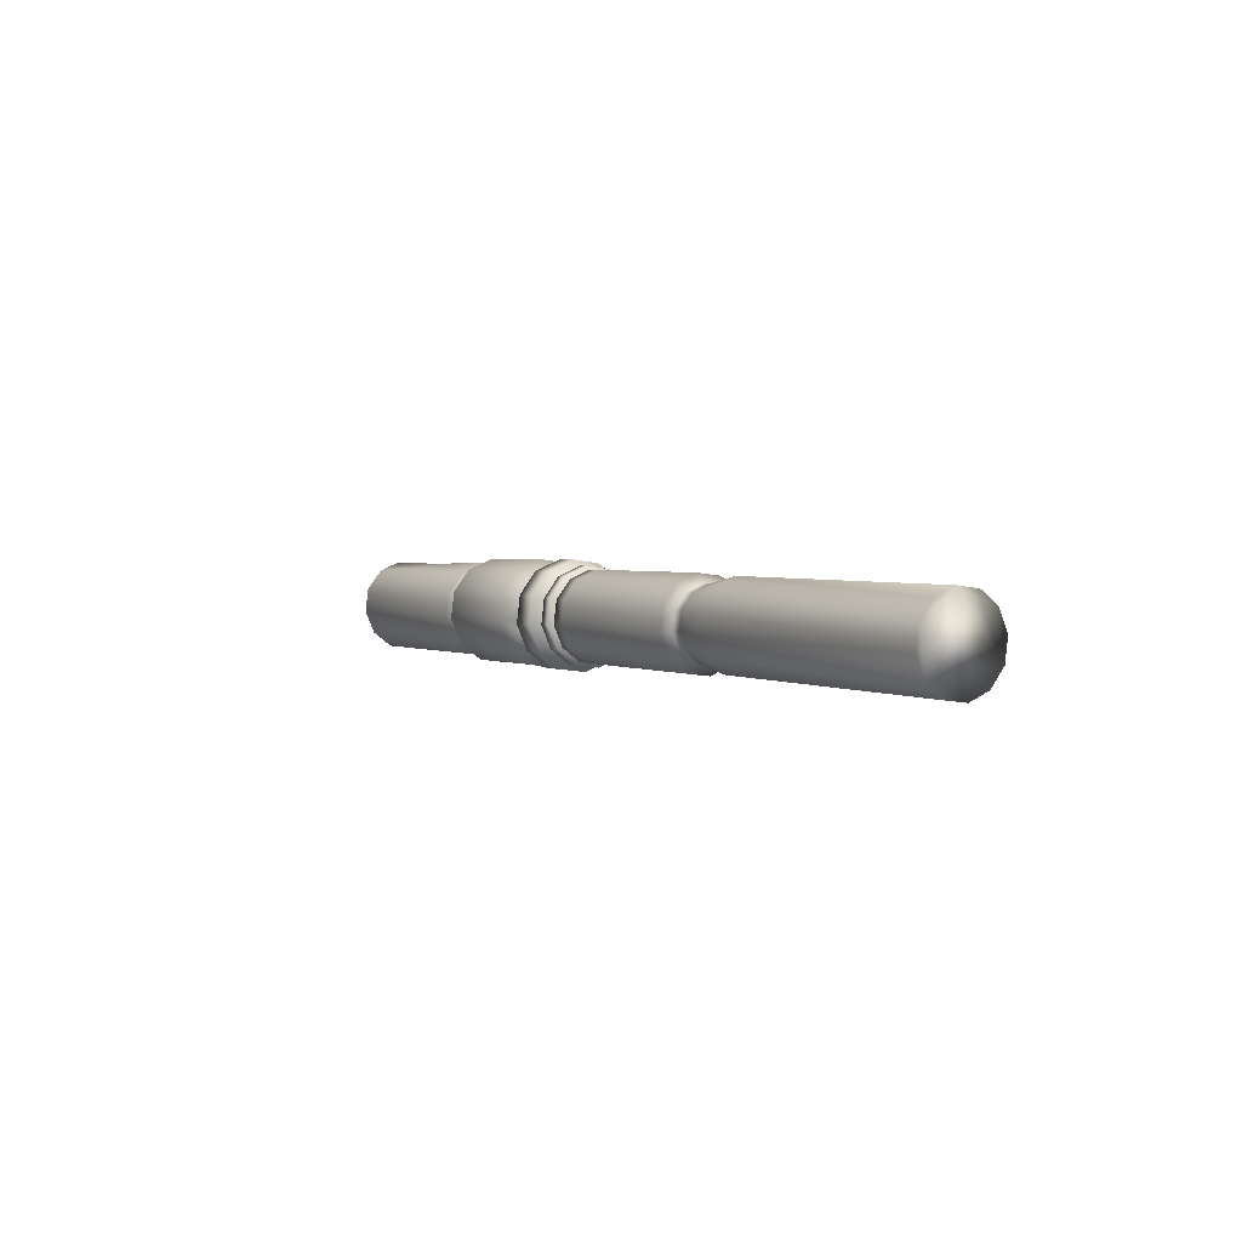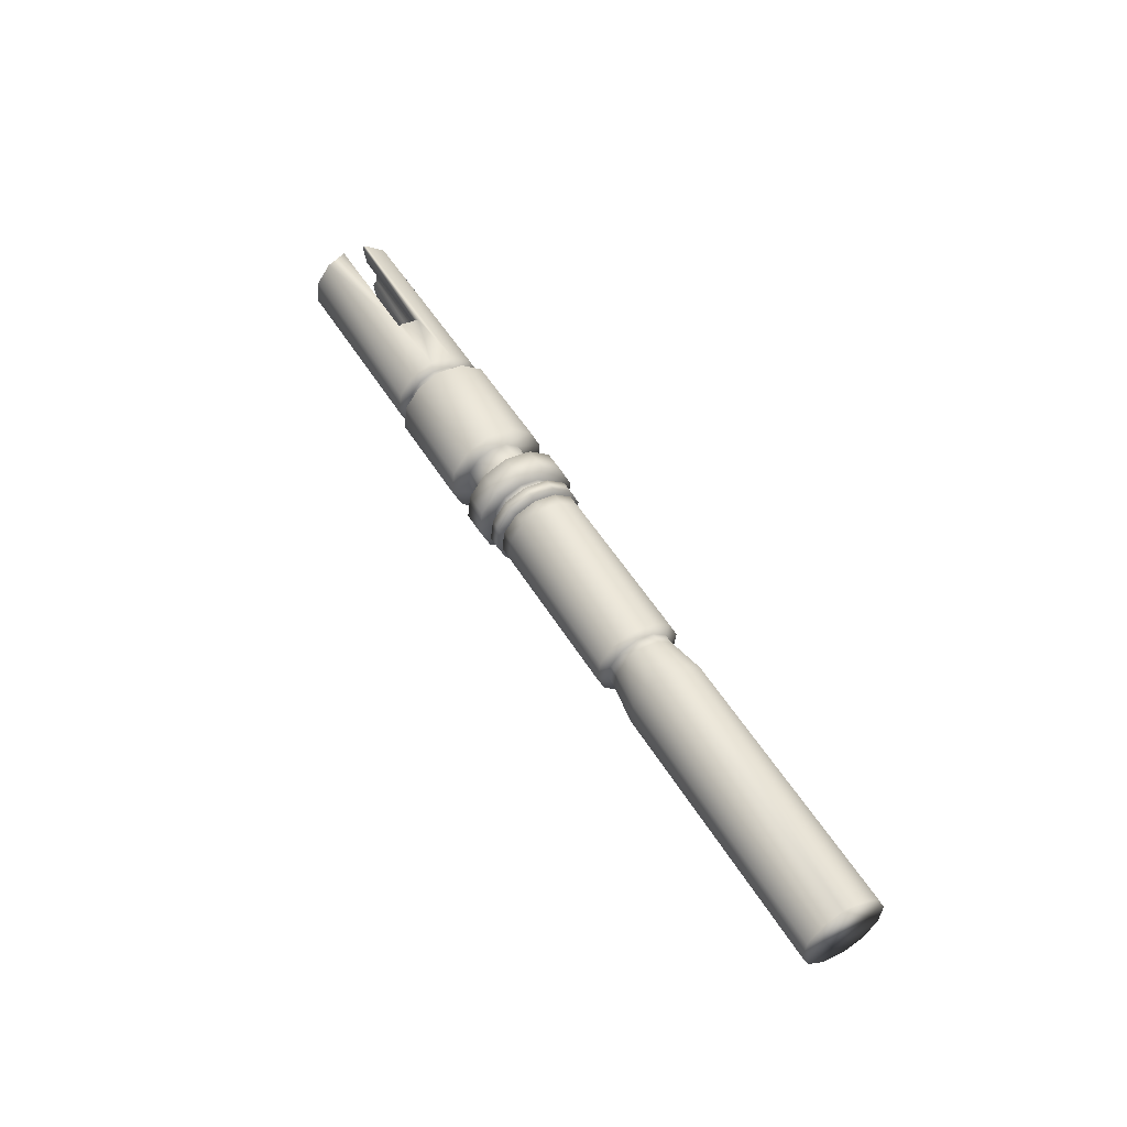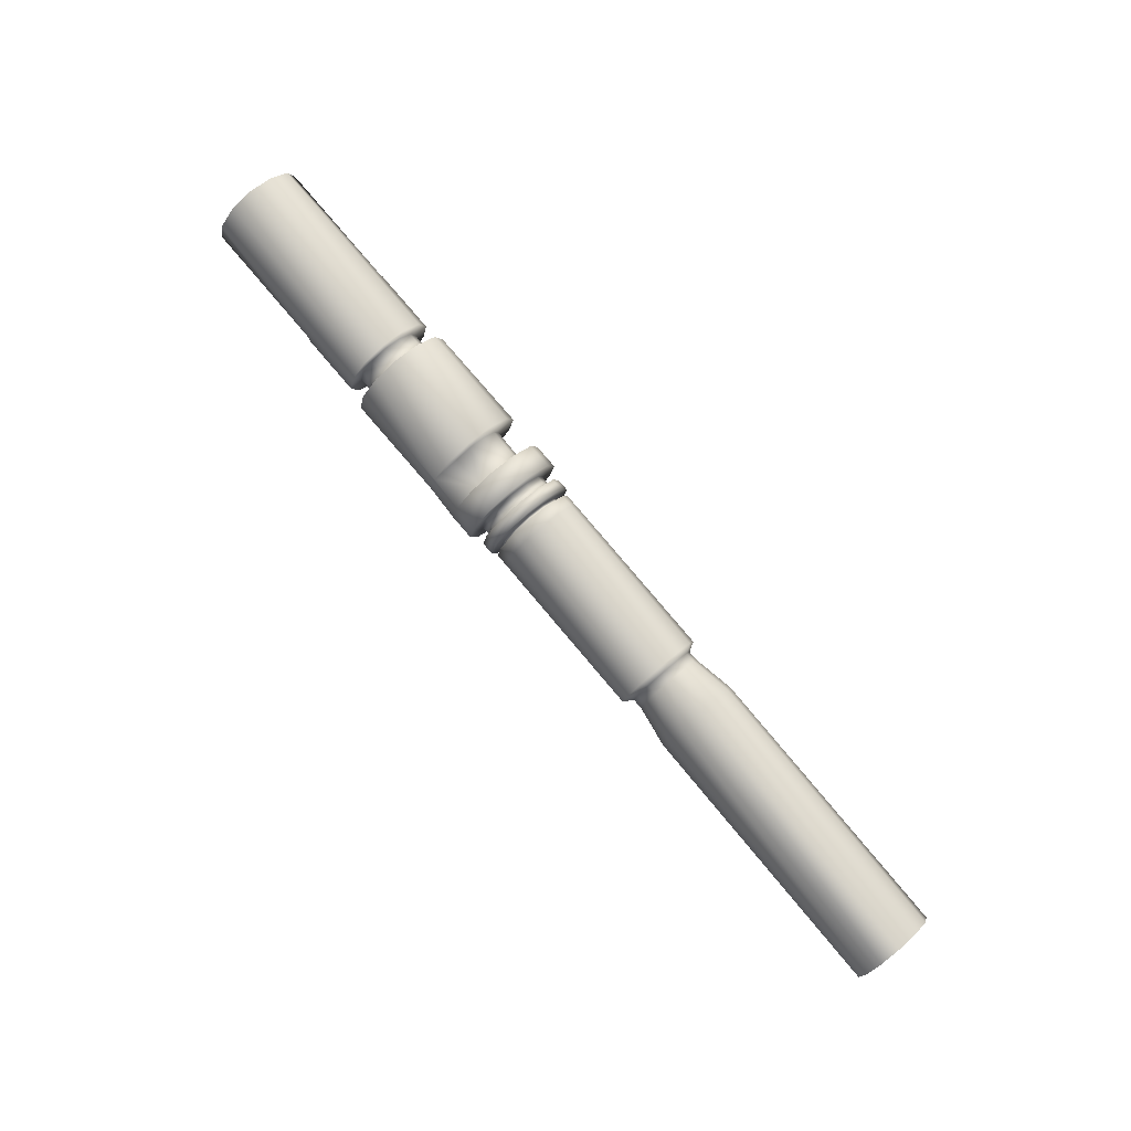
<metadata>
{"format":"obj","ext":"obj","renderer":"f3d","projection":"perspective","resolution":1024,"background":"white","views":[{"elev":3.2,"azim":-113.4,"up":"+Z"},{"elev":51.8,"azim":-113.2,"up":"+Z"},{"elev":71.8,"azim":-129.9,"up":"+Y"}]}
</metadata>
<code>
v 0.7877 0.03341 -0.01913
v 0.7861 0.04683 -0.0173
v 0.7627 0.0202 -0.002525
v 0.8852 0.03993 -0.00738
v 0.7598 0.04393 -0.00558
v 0.4801 0.001746 0.03105
v 0.4814 -0.009118 0.02957
v 0.6222 0.008206 0.02862
v 0.6209 0.01907 0.0301
v 0.4823 -0.0178 0.02281
v 0.6231 -0.000476 0.02186
v 0.4827 -0.02197 0.0126
v 0.6235 -0.00465 0.01165
v 0.4823 -0.02052 0.001657
v 0.6231 -0.003197 0.000707
v 0.4814 -0.01383 -0.007076
v 0.6222 0.003492 -0.008026
v 0.4801 -0.003698 -0.01126
v 0.6209 0.01363 -0.01221
v 0.4788 0.007166 -0.009779
v 0.6196 0.02449 -0.01073
v 0.4778 0.01585 -0.003024
v 0.6186 0.03317 -0.003975
v 0.4775 0.02002 0.007191
v 0.6183 0.03735 0.006241
v 0.4778 0.01857 0.01813
v 0.6186 0.03589 0.01718
v 0.4788 0.01188 0.02686
v 0.6196 0.0292 0.02591
v 0.7617 0.0276 0.01569
v 0.7624 0.02194 0.01128
v 0.7628 0.01924 0.004614
v 0.7622 0.02458 -0.008224
v 0.7614 0.03119 -0.01096
v 0.7605 0.03828 -0.009988
v 0.7594 0.04664 0.001087
v 0.7595 0.04567 0.008227
v 0.76 0.0413 0.01393
v 0.7608 0.03468 0.01666
v 0.6424 0.01208 0.02499
v 0.6413 0.02111 0.02622
v 0.6432 0.004859 0.01937
v 0.6434 0.001385 0.01088
v 0.6431 0.002587 0.001789
v 0.6423 0.008142 -0.005469
v 0.6412 0.01656 -0.008948
v 0.6401 0.02559 -0.007715
v 0.6394 0.03281 -0.002101
v 0.6391 0.03628 0.006389
v 0.6394 0.03508 0.01548
v 0.6403 0.02953 0.02274
v 0.6475 0.01269 0.02486
v 0.6464 0.02172 0.02609
v 0.6483 0.005474 0.01924
v 0.6485 0.002 0.01075
v 0.6482 0.003202 0.00166
v 0.6474 0.008756 -0.005599
v 0.6463 0.01718 -0.009077
v 0.6452 0.02621 -0.007845
v 0.6445 0.03342 -0.002231
v 0.6442 0.0369 0.00626
v 0.6445 0.0357 0.01535
v 0.6453 0.03014 0.02261
v 0.6502 0.01121 0.02909
v 0.6489 0.02261 0.03065
v 0.6513 0.002096 0.022
v 0.6516 -0.002283 0.01128
v 0.6513 -0.000757 -0.000204
v 0.6503 0.006266 -0.00937
v 0.649 0.0169 -0.01376
v 0.6476 0.02831 -0.01221
v 0.6466 0.03742 -0.005118
v 0.6462 0.0418 0.005605
v 0.6465 0.04027 0.01709
v 0.6475 0.03325 0.02625
v 0.7369 0.0218 0.02799
v 0.7355 0.0332 0.02954
v 0.7379 0.01269 0.0209
v 0.7383 0.008312 0.01018
v 0.7379 0.009838 -0.001307
v 0.737 0.01686 -0.01047
v 0.7356 0.0275 -0.01487
v 0.7342 0.0389 -0.01331
v 0.7332 0.04801 -0.006221
v 0.7328 0.05239 0.004501
v 0.7332 0.05087 0.01598
v 0.7342 0.04384 0.02515
v 0.7433 0.02258 0.02791
v 0.7419 0.03398 0.02946
v 0.7443 0.01347 0.02082
v 0.7447 0.009091 0.01009
v 0.7443 0.01062 -0.001388
v 0.7433 0.01764 -0.01055
v 0.742 0.02828 -0.01495
v 0.7406 0.03968 -0.01339
v 0.7396 0.04879 -0.006302
v 0.7392 0.05317 0.00442
v 0.7396 0.05165 0.0159
v 0.7405 0.04462 0.02507
v 0.7429 0.02431 0.02369
v 0.7418 0.03338 0.02493
v 0.7437 0.01707 0.01805
v 0.7441 0.01359 0.009515
v 0.7439 0.01482 0.000377
v 0.7432 0.02041 -0.006917
v 0.7421 0.02888 -0.01041
v 0.741 0.03795 -0.009174
v 0.7401 0.04519 -0.003533
v 0.7398 0.04867 0.005
v 0.74 0.04745 0.01414
v 0.7407 0.04185 0.02143
v 0.7454 0.02463 0.0237
v 0.7443 0.0337 0.02494
v 0.7463 0.01739 0.01806
v 0.7467 0.01391 0.009523
v 0.7464 0.01513 0.000385
v 0.7457 0.02073 -0.006909
v 0.7446 0.02919 -0.0104
v 0.7435 0.03826 -0.009167
v 0.7427 0.04551 -0.003525
v 0.7423 0.04899 0.005008
v 0.7425 0.04776 0.01415
v 0.7433 0.04217 0.02144
v 0.746 0.02226 0.02947
v 0.7445 0.03452 0.03114
v 0.747 0.01246 0.02184
v 0.7474 0.007752 0.01031
v 0.747 0.009389 -0.002029
v 0.7459 0.01694 -0.01188
v 0.7445 0.02837 -0.01661
v 0.743 0.04063 -0.01493
v 0.7419 0.05043 -0.007313
v 0.7415 0.05514 0.004215
v 0.7419 0.05351 0.01656
v 0.743 0.04596 0.02641
v 0.7523 0.02304 0.02936
v 0.7509 0.0353 0.03103
v 0.7534 0.01324 0.02174
v 0.7538 0.008527 0.01021
v 0.7534 0.01017 -0.002138
v 0.7523 0.01771 -0.01199
v 0.7508 0.02915 -0.01672
v 0.7494 0.04141 -0.01504
v 0.7483 0.05121 -0.007421
v 0.7479 0.05592 0.004107
v 0.7483 0.05428 0.01645
v 0.7494 0.04673 0.02631
v 0.7519 0.02495 0.02471
v 0.7507 0.03464 0.02603
v 0.7528 0.01721 0.01868
v 0.7532 0.0135 0.009568
v 0.7529 0.0148 -0.000191
v 0.7521 0.02077 -0.00798
v 0.751 0.02981 -0.01171
v 0.7498 0.0395 -0.01039
v 0.7489 0.04724 -0.004366
v 0.7485 0.05095 0.004746
v 0.7488 0.04965 0.0145
v 0.7496 0.04368 0.02229
v 0.7583 0.02574 0.02469
v 0.7571 0.03542 0.02602
v 0.7592 0.018 0.01867
v 0.7595 0.01428 0.009556
v 0.7593 0.01558 -0.000202
v 0.7585 0.02156 -0.007992
v 0.7574 0.0306 -0.01173
v 0.7562 0.04029 -0.0104
v 0.7553 0.04802 -0.004378
v 0.7549 0.05174 0.004734
v 0.7552 0.05044 0.01449
v 0.756 0.04446 0.02228
v 0.7589 0.02277 0.03192
v 0.7573 0.03645 0.03379
v 0.7601 0.01183 0.02342
v 0.7605 0.006562 0.01055
v 0.76 0.008385 -0.003229
v 0.7588 0.01681 -0.01423
v 0.7571 0.02957 -0.0195
v 0.7555 0.04326 -0.01763
v 0.7543 0.0542 -0.009126
v 0.7539 0.05946 0.00374
v 0.7544 0.05764 0.01752
v 0.7557 0.04922 0.02852
v 0.7717 0.02431 0.03163
v 0.7701 0.03799 0.0335
v 0.7729 0.01337 0.02312
v 0.7732 0.008103 0.01026
v 0.7728 0.009926 -0.003522
v 0.7715 0.01835 -0.01452
v 0.7699 0.03111 -0.01979
v 0.7683 0.0448 -0.01793
v 0.7671 0.05574 -0.009419
v 0.7667 0.061 0.003447
v 0.7672 0.05918 0.01723
v 0.7684 0.05076 0.02823
v 0.7708 0.0282 0.02215
v 0.7698 0.03665 0.02331
v 0.7716 0.02146 0.0169
v 0.772 0.01822 0.008954
v 0.7718 0.01936 0.000445
v 0.7683 0.04765 -0.003195
v 0.7679 0.05088 0.00475
v 0.7681 0.04974 0.01326
v 0.7688 0.04453 0.02005
v 0.7886 0.03043 0.02231
v 0.7876 0.03888 0.02346
v 0.7895 0.02369 0.01706
v 0.7898 0.02045 0.009111
v 0.7897 0.02159 0.000602
v 0.7862 0.04988 -0.003038
v 0.7858 0.05311 0.004907
v 0.786 0.05197 0.01342
v 0.7866 0.04676 0.02021
v 0.7895 0.02673 0.03131
v 0.7879 0.04016 0.03315
v 0.7906 0.016 0.02297
v 0.791 0.01084 0.01035
v 0.7906 0.01263 -0.003166
v 0.7894 0.02089 -0.01396
v 0.785 0.05756 -0.008951
v 0.7846 0.06273 0.00367
v 0.7851 0.06094 0.01718
v 0.7863 0.05268 0.02797
v 0.843 0.03321 0.03014
v 0.8414 0.04664 0.03197
v 0.8441 0.02248 0.02179
v 0.8445 0.01732 0.009171
v 0.8441 0.01911 -0.004344
v 0.8429 0.02737 -0.01513
v 0.8413 0.03989 -0.0203
v 0.8397 0.05331 -0.01847
v 0.8385 0.06404 -0.01013
v 0.8381 0.06921 0.002493
v 0.8386 0.06742 0.01601
v 0.8398 0.05916 0.0268
v 0.8422 0.03669 0.02166
v 0.8411 0.04543 0.02286
v 0.843 0.02971 0.01623
v 0.8434 0.02637 0.008007
v 0.8432 0.02755 -0.000797
v 0.8425 0.03294 -0.007825
v 0.8415 0.04109 -0.01119
v 0.8404 0.04983 -0.009999
v 0.8396 0.05681 -0.004564
v 0.8392 0.06016 0.003657
v 0.8394 0.05898 0.01246
v 0.8401 0.05359 0.01949
v 0.8524 0.03796 0.02173
v 0.8513 0.0467 0.02292
v 0.8532 0.03099 0.01629
v 0.8536 0.02764 0.008068
v 0.8534 0.02882 -0.000736
v 0.8527 0.03421 -0.007763
v 0.8517 0.04236 -0.01113
v 0.8506 0.0511 -0.009938
v 0.8498 0.05808 -0.004503
v 0.8494 0.06143 0.003719
v 0.8496 0.06025 0.01252
v 0.8503 0.05486 0.01955
v 0.853 0.03533 0.02815
v 0.8515 0.04762 0.02983
v 0.8541 0.0255 0.02051
v 0.8545 0.02078 0.008951
v 0.8541 0.02242 -0.003424
v 0.853 0.02999 -0.0133
v 0.8515 0.04145 -0.01804
v 0.85 0.05374 -0.01636
v 0.849 0.06356 -0.008721
v 0.8486 0.06829 0.002836
v 0.849 0.06665 0.01521
v 0.8501 0.05908 0.02509
v 0.955 0.03779 0.01878
v 0.954 0.04761 0.02642
v 0.9554 0.03307 0.007222
v 0.955 0.03471 -0.005153
v 0.954 0.04228 -0.01503
v 0.884 0.04541 -0.0186
v 0.8853 0.03638 -0.01486
v 0.9536 0.04471 -0.01604
v 0.8838 0.04715 -0.01836
v 0.951 0.06603 -0.01809
v 0.9523 0.05548 -0.01953
v 0.9499 0.07585 -0.01045
v 0.9495 0.08058 0.001107
v 0.9499 0.07894 0.01348
v 0.951 0.07137 0.02336
v 0.9537 0.05022 0.02678
v 0.9535 0.04955 0.0217
v 0.9538 0.04583 0.0126
v 0.9535 0.04865 0.0148
v 0.9542 0.04312 0.005928
v 0.9541 0.04409 -0.001212
v 0.9538 0.04538 -0.01096
v 0.9538 0.04627 -0.004059
v 0.9512 0.06782 -0.004266
v 0.9519 0.06216 -0.008674
v 0.9508 0.07052 0.002401
v 0.9509 0.06956 0.00954
v 0.9514 0.06518 0.01524
v 0.9523 0.06152 0.02743
v 0.952 0.06019 0.0173
v 0.885 0.05018 0.01751
v 0.8858 0.04309 0.01654
v 0.8861 0.04024 0.01433
v 0.8843 0.04653 -0.01011
v 0.8848 0.0518 0.01684
v 0.9525 0.05681 -0.009405
v 0.8851 0.05335 0.02858
v 0.8854 0.05173 0.02925
v 0.8841 0.04827 -0.009875
v 0.8864 0.04204 0.02793
v 0.8855 0.03775 -0.004527
f 201 2 191
f 201 210 2
f 2 1 191
f 1 190 191
f 1 189 190
f 1 219 189
f 219 200 189
f 219 209 200
f 210 220 2
f 200 188 189
f 295 5 296
f 5 35 296
f 35 34 296
f 34 310 296
f 34 33 310
f 33 312 310
f 33 3 312
f 3 32 312
f 32 292 312
f 32 291 292
f 295 36 5
f 312 305 310
f 312 4 305
f 290 304 288
f 301 300 306
f 308 306 300
f 307 310 282
f 280 282 310
f 305 280 310
f 277 280 305
f 4 277 305
f 278 277 4
f 312 278 4
f 293 312 294
f 279 312 293
f 278 312 279
f 288 304 287
f 311 287 304
f 311 304 303
f 302 311 303
f 309 311 302
f 308 309 302
f 306 308 302
f 276 279 293
f 292 294 312
f 273 287 311
f 260 273 311
f 261 260 311
f 309 261 311
f 307 296 310
f 261 309 308
f 271 261 308
f 286 271 308
f 300 286 308
f 307 282 296
f 281 296 282
f 306 38 299
f 39 38 306
f 302 39 306
f 301 306 299
f 37 298 38
f 299 38 298
f 36 297 37
f 298 37 297
f 297 36 295
f 31 289 32
f 291 32 289
f 31 303 304
f 30 303 31
f 289 31 304
f 290 289 304
f 303 30 302
f 39 302 30
f 286 300 299
f 301 299 300
f 298 285 299
f 286 299 285
f 297 284 298
f 285 298 284
f 295 283 297
f 284 297 283
f 296 281 295
f 283 295 281
f 276 292 275
f 293 292 276
f 294 292 293
f 291 274 292
f 275 292 274
f 289 272 291
f 274 291 272
f 273 272 289
f 288 273 289
f 290 288 289
f 273 288 287
f 285 270 286
f 271 286 270
f 284 269 285
f 270 285 269
f 283 268 284
f 269 284 268
f 281 267 283
f 268 283 267
f 281 282 280
f 267 281 280
f 266 267 280
f 277 266 280
f 278 276 265
f 279 276 278
f 266 278 265
f 277 278 266
f 275 264 276
f 265 276 264
f 274 263 275
f 264 275 263
f 272 262 274
f 263 274 262
f 273 260 272
f 262 272 260
f 271 259 261
f 249 261 259
f 270 258 271
f 259 271 258
f 269 257 270
f 258 270 257
f 268 256 269
f 257 269 256
f 267 255 268
f 256 268 255
f 266 254 267
f 255 267 254
f 265 253 266
f 254 266 253
f 264 252 265
f 253 265 252
f 263 251 264
f 252 264 251
f 262 250 263
f 251 263 250
f 260 248 262
f 250 262 248
f 261 249 260
f 248 260 249
f 259 247 249
f 237 249 247
f 258 246 259
f 247 259 246
f 257 245 258
f 246 258 245
f 256 244 257
f 245 257 244
f 255 243 256
f 244 256 243
f 254 242 255
f 243 255 242
f 253 241 254
f 242 254 241
f 252 240 253
f 241 253 240
f 251 239 252
f 240 252 239
f 250 238 251
f 239 251 238
f 248 236 250
f 238 250 236
f 249 237 248
f 236 248 237
f 247 235 237
f 225 237 235
f 246 234 247
f 235 247 234
f 245 233 246
f 234 246 233
f 244 232 245
f 233 245 232
f 243 231 244
f 232 244 231
f 242 230 243
f 231 243 230
f 241 229 242
f 230 242 229
f 240 228 241
f 229 241 228
f 239 227 240
f 228 240 227
f 238 226 239
f 227 239 226
f 236 224 238
f 226 238 224
f 237 225 236
f 224 236 225
f 235 223 225
f 215 225 223
f 234 222 235
f 223 235 222
f 233 221 234
f 222 234 221
f 232 220 233
f 221 233 220
f 231 2 232
f 220 232 2
f 230 1 231
f 2 231 1
f 229 219 230
f 1 230 219
f 228 218 229
f 219 229 218
f 227 217 228
f 218 228 217
f 226 216 227
f 217 227 216
f 224 214 226
f 216 226 214
f 225 215 224
f 214 224 215
f 223 213 215
f 206 215 213
f 222 212 223
f 213 223 212
f 221 211 222
f 212 222 211
f 220 210 221
f 211 221 210
f 218 209 219
f 217 208 218
f 209 218 208
f 216 207 217
f 208 217 207
f 214 205 216
f 207 216 205
f 215 206 214
f 205 214 206
f 213 204 206
f 197 206 204
f 212 203 213
f 204 213 203
f 211 202 212
f 203 212 202
f 210 201 211
f 202 211 201
f 208 199 209
f 200 209 199
f 207 198 208
f 199 208 198
f 205 196 207
f 198 207 196
f 206 197 205
f 196 205 197
f 204 195 197
f 185 197 195
f 203 194 204
f 195 204 194
f 202 193 203
f 194 203 193
f 201 192 202
f 193 202 192
f 192 201 191
f 199 187 200
f 188 200 187
f 198 186 199
f 187 199 186
f 196 184 198
f 186 198 184
f 197 185 196
f 184 196 185
f 195 183 185
f 173 185 183
f 194 182 195
f 183 195 182
f 193 181 194
f 182 194 181
f 192 180 193
f 181 193 180
f 191 179 192
f 180 192 179
f 190 178 191
f 179 191 178
f 189 177 190
f 178 190 177
f 188 176 189
f 177 189 176
f 187 175 188
f 176 188 175
f 186 174 187
f 175 187 174
f 184 172 186
f 174 186 172
f 185 173 184
f 172 184 173
f 183 171 173
f 161 173 171
f 182 170 183
f 171 183 170
f 181 169 182
f 170 182 169
f 180 168 181
f 169 181 168
f 179 167 180
f 168 180 167
f 178 166 179
f 167 179 166
f 177 165 178
f 166 178 165
f 176 164 177
f 165 177 164
f 175 163 176
f 164 176 163
f 174 162 175
f 163 175 162
f 172 160 174
f 162 174 160
f 173 161 172
f 160 172 161
f 171 159 161
f 149 161 159
f 170 158 171
f 159 171 158
f 169 157 170
f 158 170 157
f 168 156 169
f 157 169 156
f 167 155 168
f 156 168 155
f 166 154 167
f 155 167 154
f 165 153 166
f 154 166 153
f 164 152 165
f 153 165 152
f 163 151 164
f 152 164 151
f 162 150 163
f 151 163 150
f 160 148 162
f 150 162 148
f 161 149 160
f 148 160 149
f 159 147 149
f 137 149 147
f 158 146 159
f 147 159 146
f 157 145 158
f 146 158 145
f 156 144 157
f 145 157 144
f 155 143 156
f 144 156 143
f 154 142 155
f 143 155 142
f 153 141 154
f 142 154 141
f 152 140 153
f 141 153 140
f 151 139 152
f 140 152 139
f 150 138 151
f 139 151 138
f 148 136 150
f 138 150 136
f 149 137 148
f 136 148 137
f 147 135 137
f 125 137 135
f 146 134 147
f 135 147 134
f 145 133 146
f 134 146 133
f 144 132 145
f 133 145 132
f 143 131 144
f 132 144 131
f 142 130 143
f 131 143 130
f 141 129 142
f 130 142 129
f 140 128 141
f 129 141 128
f 139 127 140
f 128 140 127
f 138 126 139
f 127 139 126
f 136 124 138
f 126 138 124
f 137 125 136
f 124 136 125
f 135 123 125
f 113 125 123
f 134 122 135
f 123 135 122
f 133 121 134
f 122 134 121
f 132 120 133
f 121 133 120
f 131 119 132
f 120 132 119
f 130 118 131
f 119 131 118
f 129 117 130
f 118 130 117
f 128 116 129
f 117 129 116
f 127 115 128
f 116 128 115
f 126 114 127
f 115 127 114
f 124 112 126
f 114 126 112
f 125 113 124
f 112 124 113
f 123 111 113
f 101 113 111
f 122 110 123
f 111 123 110
f 121 109 122
f 110 122 109
f 120 108 121
f 109 121 108
f 119 107 120
f 108 120 107
f 118 106 119
f 107 119 106
f 117 105 118
f 106 118 105
f 116 104 117
f 105 117 104
f 115 103 116
f 104 116 103
f 114 102 115
f 103 115 102
f 112 100 114
f 102 114 100
f 113 101 112
f 100 112 101
f 111 99 101
f 89 101 99
f 110 98 111
f 99 111 98
f 109 97 110
f 98 110 97
f 108 96 109
f 97 109 96
f 107 95 108
f 96 108 95
f 106 94 107
f 95 107 94
f 105 93 106
f 94 106 93
f 104 92 105
f 93 105 92
f 103 91 104
f 92 104 91
f 102 90 103
f 91 103 90
f 100 88 102
f 90 102 88
f 101 89 100
f 88 100 89
f 99 87 89
f 77 89 87
f 98 86 99
f 87 99 86
f 97 85 98
f 86 98 85
f 96 84 97
f 85 97 84
f 95 83 96
f 84 96 83
f 94 82 95
f 83 95 82
f 93 81 94
f 82 94 81
f 92 80 93
f 81 93 80
f 91 79 92
f 80 92 79
f 90 78 91
f 79 91 78
f 88 76 90
f 78 90 76
f 89 77 88
f 76 88 77
f 87 75 77
f 65 77 75
f 86 74 87
f 75 87 74
f 85 73 86
f 74 86 73
f 84 72 85
f 73 85 72
f 83 71 84
f 72 84 71
f 82 70 83
f 71 83 70
f 81 69 82
f 70 82 69
f 80 68 81
f 69 81 68
f 79 67 80
f 68 80 67
f 78 66 79
f 67 79 66
f 76 64 78
f 66 78 64
f 77 65 76
f 64 76 65
f 75 63 65
f 53 65 63
f 74 62 75
f 63 75 62
f 73 61 74
f 62 74 61
f 72 60 73
f 61 73 60
f 71 59 72
f 60 72 59
f 70 58 71
f 59 71 58
f 69 57 70
f 58 70 57
f 68 56 69
f 57 69 56
f 67 55 68
f 56 68 55
f 66 54 67
f 55 67 54
f 64 52 66
f 54 66 52
f 65 53 64
f 52 64 53
f 63 51 53
f 41 53 51
f 62 50 63
f 51 63 50
f 61 49 62
f 50 62 49
f 60 48 61
f 49 61 48
f 59 47 60
f 48 60 47
f 58 46 59
f 47 59 46
f 57 45 58
f 46 58 45
f 56 44 57
f 45 57 44
f 55 43 56
f 44 56 43
f 54 42 55
f 43 55 42
f 52 40 54
f 42 54 40
f 53 41 52
f 40 52 41
f 51 29 41
f 9 41 29
f 50 27 51
f 29 51 27
f 49 25 50
f 27 50 25
f 48 23 49
f 25 49 23
f 47 21 48
f 23 48 21
f 46 19 47
f 21 47 19
f 45 17 46
f 19 46 17
f 44 15 45
f 17 45 15
f 43 13 44
f 15 44 13
f 42 11 43
f 13 43 11
f 40 8 42
f 11 42 8
f 41 9 40
f 8 40 9
f 30 38 39
f 32 38 30
f 35 38 32
f 36 38 35
f 37 38 36
f 5 36 35
f 33 35 32
f 34 35 33
f 3 33 32
f 31 32 30
f 26 6 28
f 22 6 26
f 14 6 22
f 10 6 14
f 7 6 10
f 12 10 14
f 18 14 22
f 16 14 18
f 20 18 22
f 24 22 26
f 29 28 9
f 6 9 28
f 27 26 29
f 28 29 26
f 25 24 27
f 26 27 24
f 23 22 25
f 24 25 22
f 21 20 23
f 22 23 20
f 19 18 21
f 20 21 18
f 17 16 19
f 18 19 16
f 15 14 17
f 16 17 14
f 13 12 15
f 14 15 12
f 11 10 13
f 12 13 10
f 8 7 11
f 10 11 7
f 9 6 8
f 7 8 6

</code>
